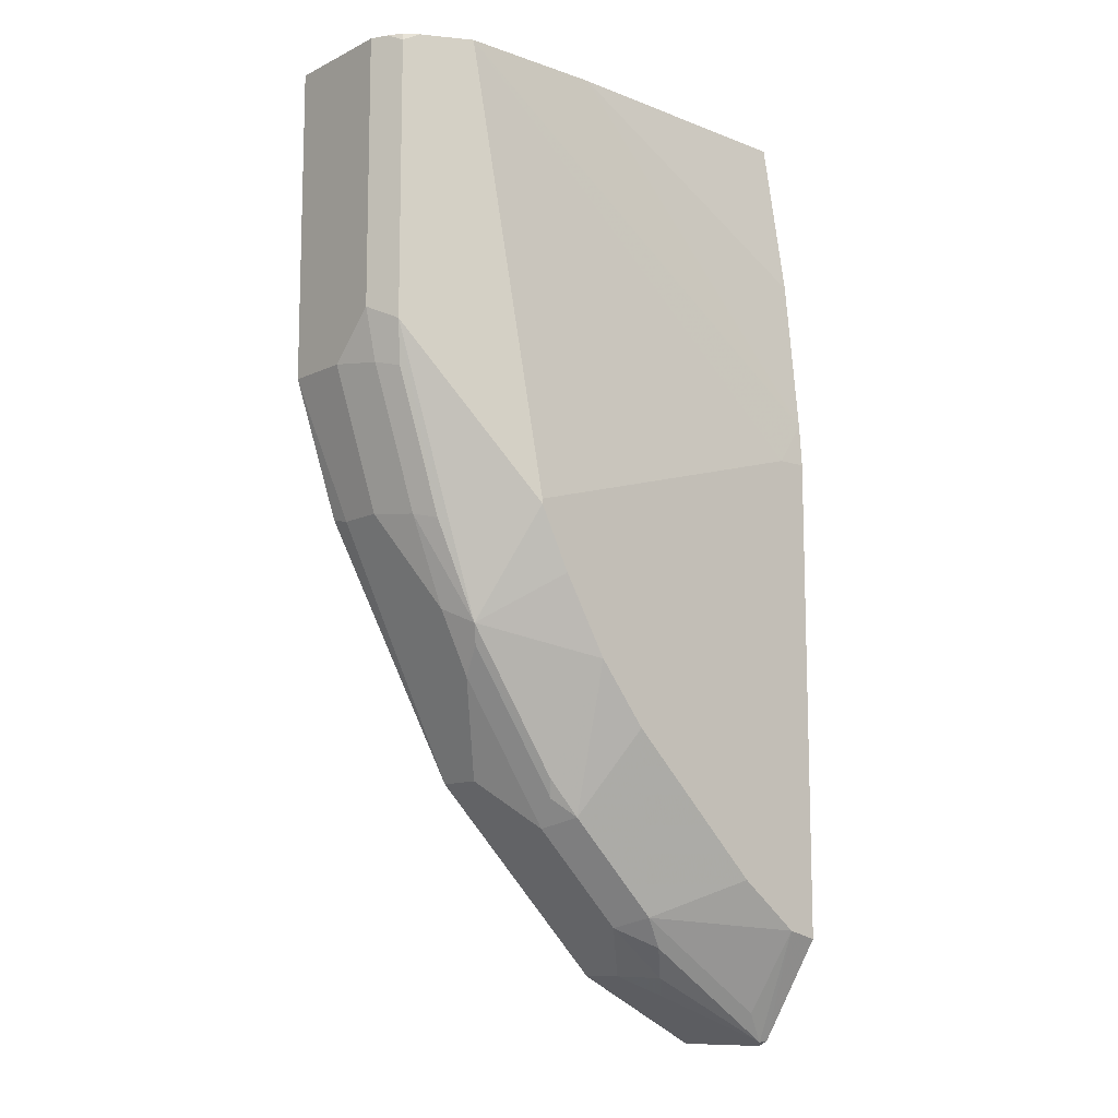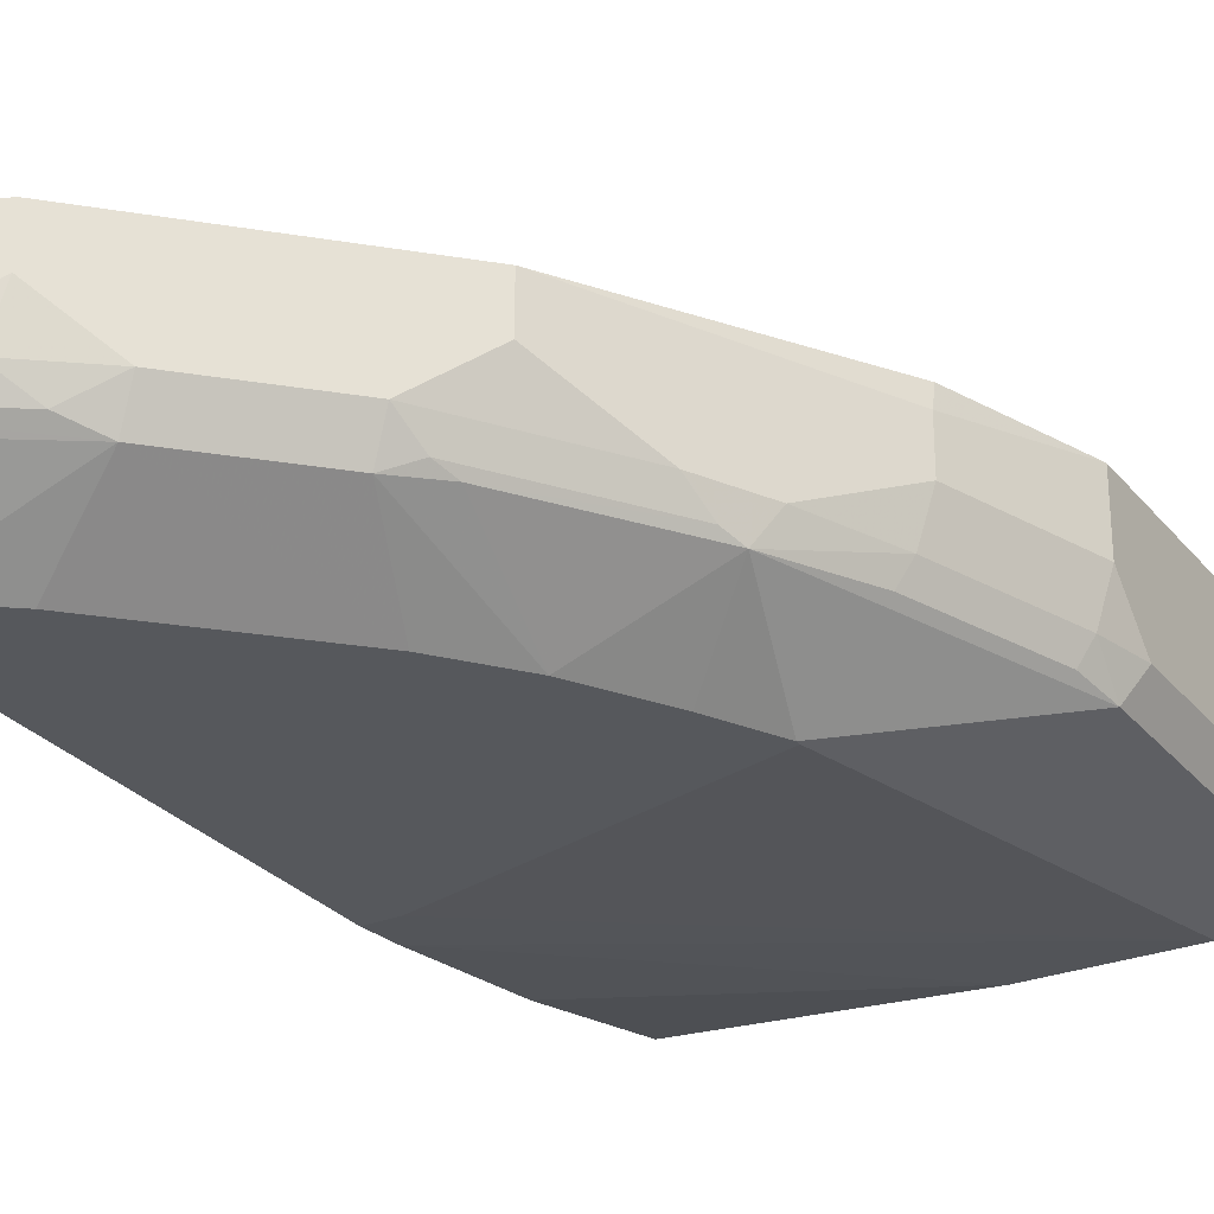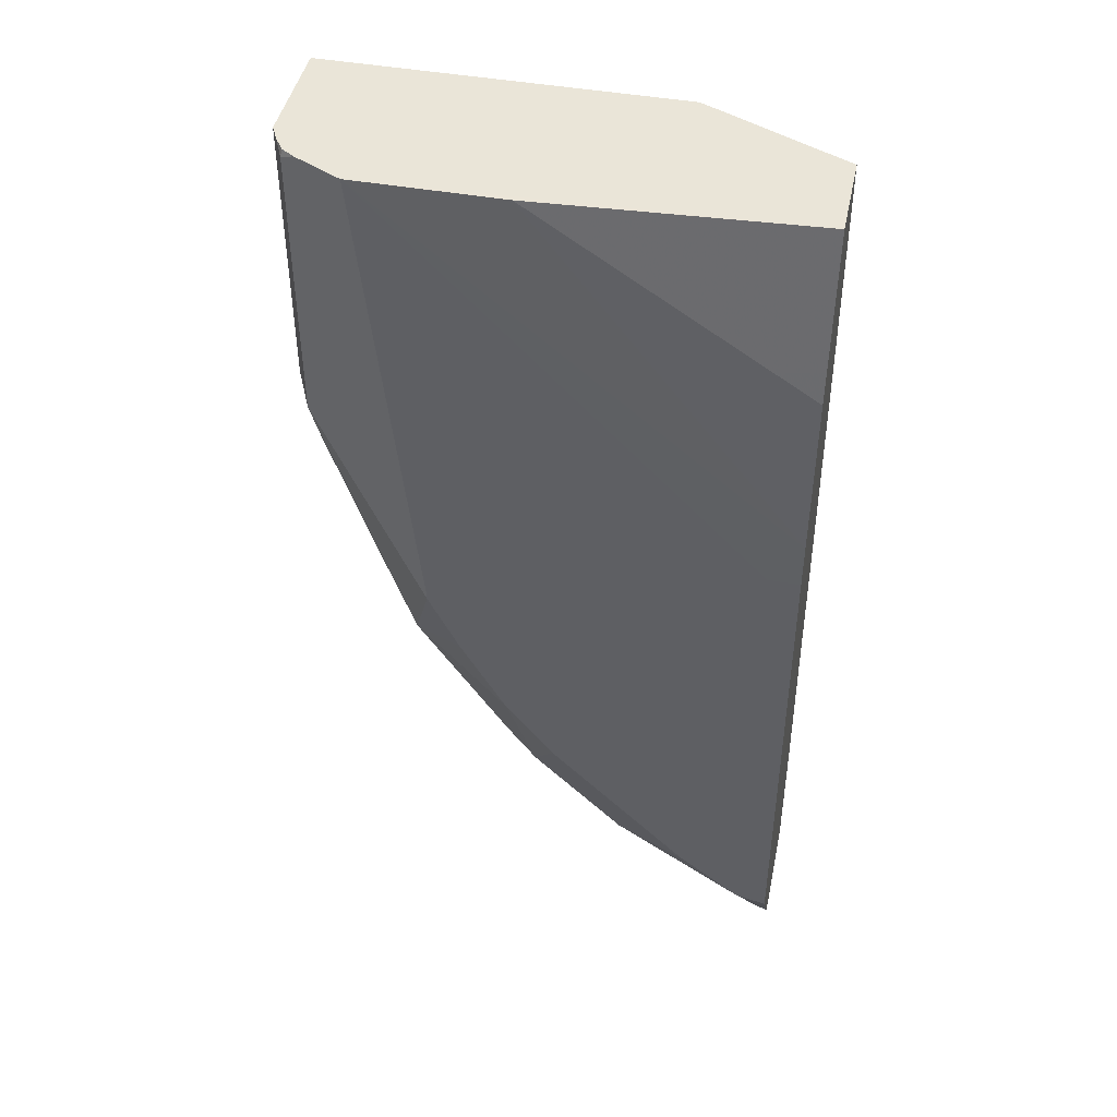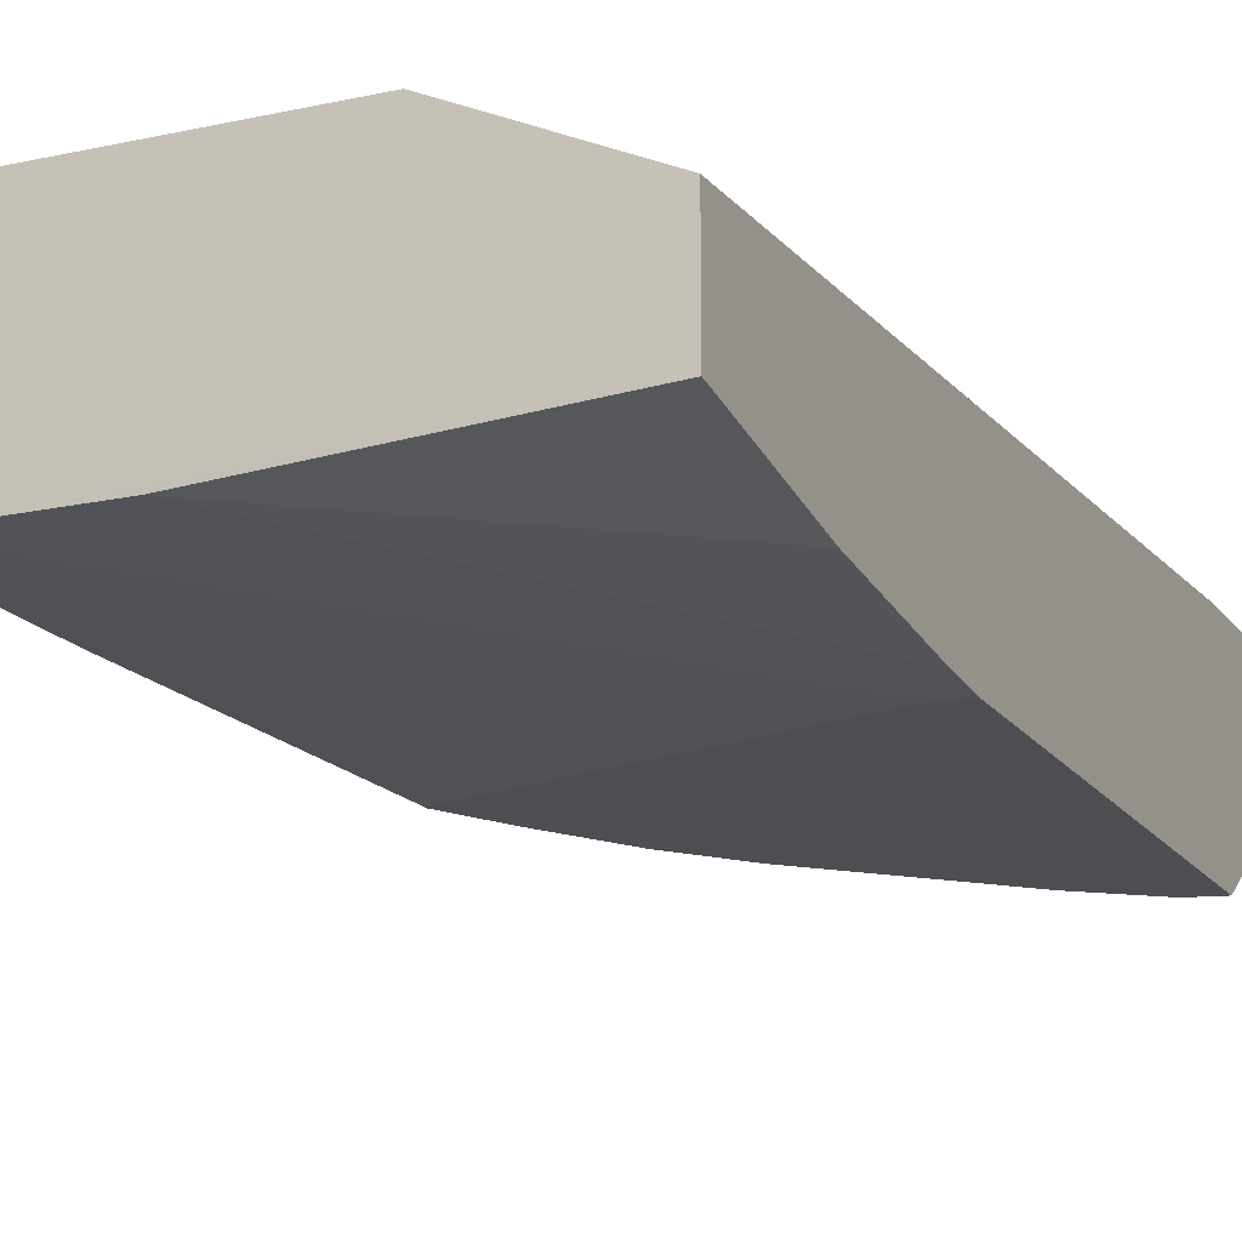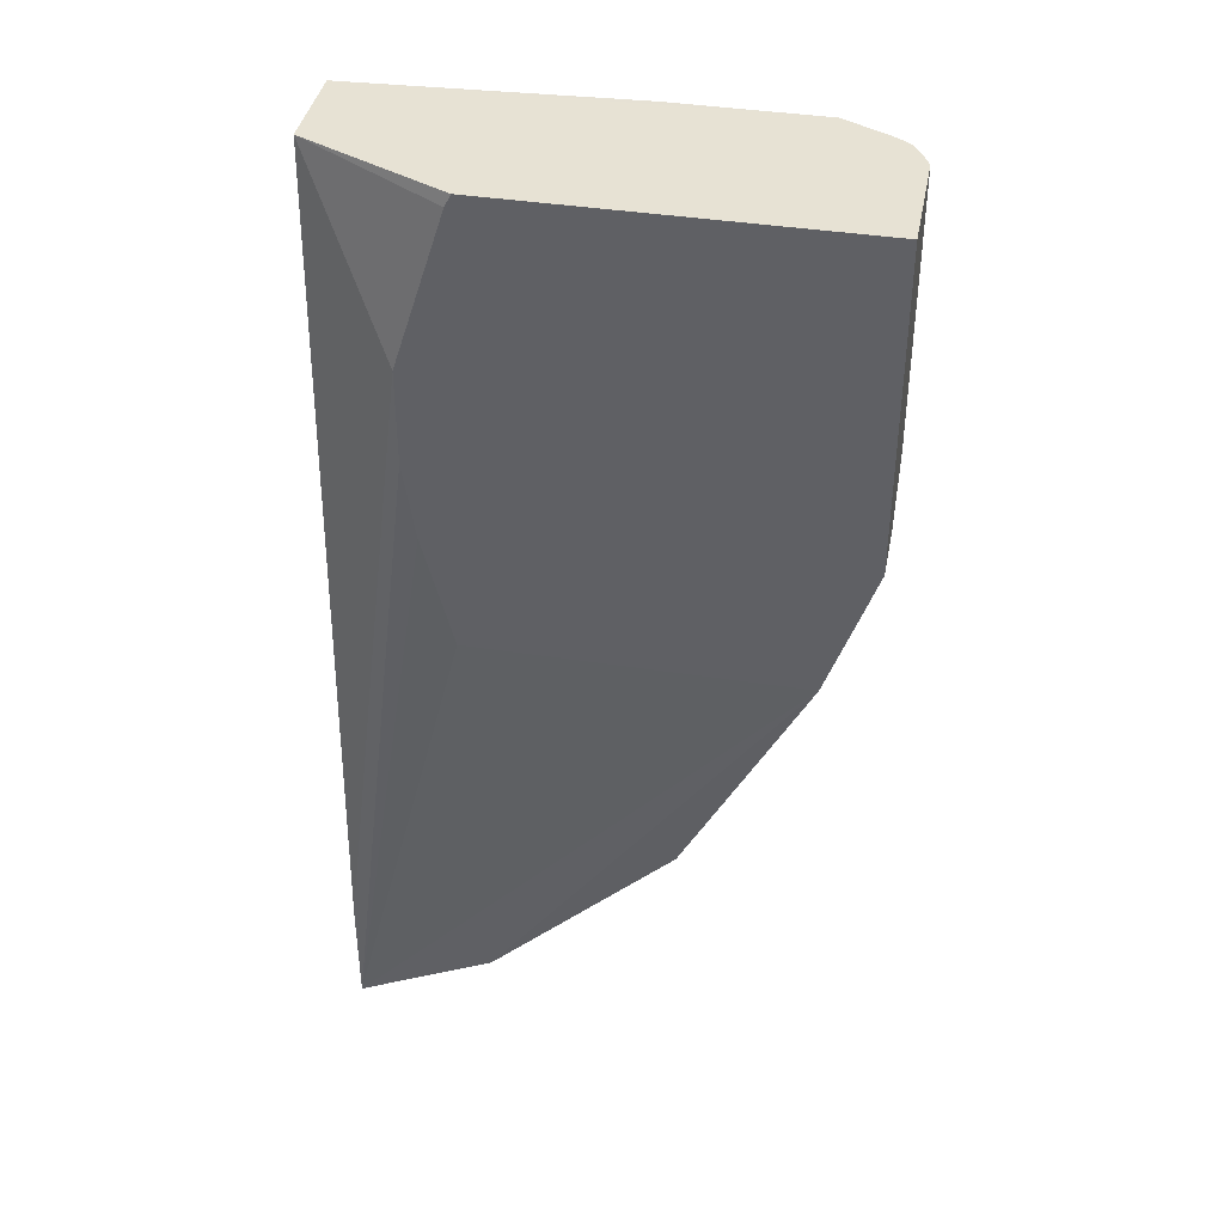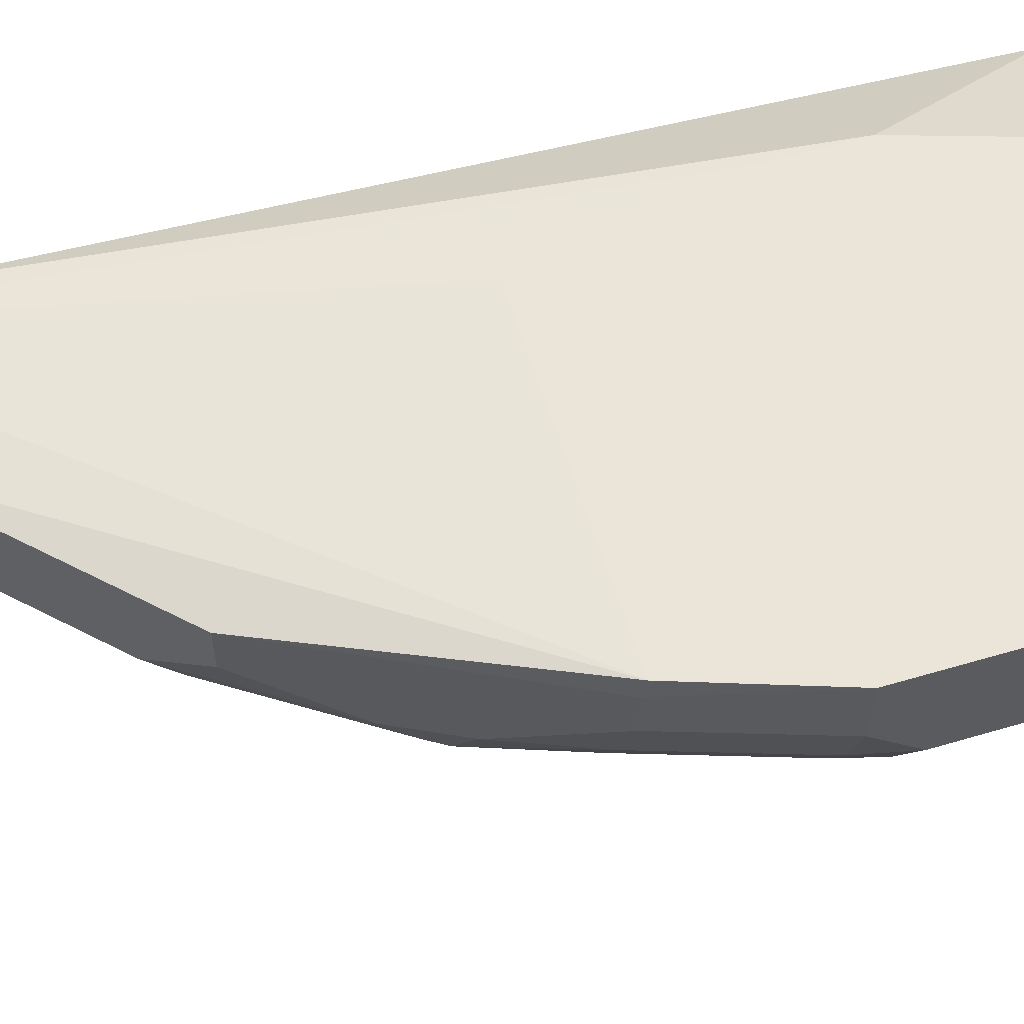
<metadata>
{"format":"obj","ext":"obj","renderer":"f3d","projection":"perspective","resolution":1024,"background":"white","views":[{"elev":-11.2,"azim":-40.5,"up":"+Z"},{"elev":-27.9,"azim":-149.1,"up":"+Y"},{"elev":44.8,"azim":11.8,"up":"+Z"},{"elev":-17.0,"azim":23.7,"up":"+Y"},{"elev":39.9,"azim":-169.1,"up":"+Z"},{"elev":59.1,"azim":-106.9,"up":"+Y"}]}
</metadata>
<code>
v -0.3026 -0.4702 -0.5785
v -0.3026 -0.4542 -0.498
v -0.3026 -0.584 -0.5041
v -0.3027 -0.5514 0.0916
v -0.3027 -0.4866 0.0916
v -0.3639 -0.4398 -0.0253
v -0.3988 -0.4398 0.08302
v -0.3926 -0.4398 -0.2238
v -0.3639 -0.4398 -0.09014
v -0.372 -0.4398 -0.144
v -0.3027 -0.4542 -0.5785
v -0.4001 -0.4542 -0.5298
v -0.6163 -0.4398 -0.2238
v -0.5298 -0.4542 -0.4001
v -0.5298 -0.4866 -0.4001
v -0.5622 -0.519 -0.3352
v -0.4974 -0.519 -0.4325
v -0.4001 -0.4866 -0.5298
v -0.3026 -0.5297 -0.5785
v -0.373 -0.5028 -0.5433
v -0.3892 -0.519 -0.5311
v -0.3082 -0.5352 -0.5757
v -0.3026 -0.537 -0.5748
v -0.3244 -0.584 -0.4987
v -0.3244 -0.5433 -0.5554
v -0.4217 -0.5433 -0.4906
v -0.4055 -0.5352 -0.5109
v -0.4325 -0.519 -0.4973
v -0.4865 -0.5433 -0.4257
v -0.5028 -0.5352 -0.4135
v -0.5676 -0.5352 -0.3163
v -0.5082 -0.5406 -0.4001
v -0.4987 -0.584 -0.3243
v -0.573 -0.5406 -0.3028
v -0.5838 -0.519 -0.292
v -0.6163 -0.4542 -0.2271
v -0.6487 -0.4398 -0.1297
v -0.6487 -0.4866 -0.1297
v -0.6163 -0.4866 -0.2271
v -0.6082 -0.519 -0.2311
v -0.6 -0.5352 -0.2352
v -0.6325 -0.5352 -0.1378
v -0.6379 -0.5406 -0.1081
v -0.5514 -0.584 -0.2271
v -0.6379 -0.5406 0.08648
v -0.6487 -0.519 -0.09731
v -0.6406 -0.519 -0.1338
v -0.6487 -0.4398 0.0916
v -0.6487 -0.519 0.0916
v -0.5947 -0.5622 0.0916
v -0.6369 -0.5396 0.0916
v -0.6277 -0.5457 0.0916
v -0.643 -0.5304 0.0916
v -0.5514 -0.584 -0.2238
v -0.3244 -0.5839 -0.1622
v -0.3027 -0.5839 -0.1622
v -0.4649 -0.584 -0.3676
v -0.3676 -0.584 -0.4649
v -0.5298 -0.584 -0.2702
v -0.3027 -0.5817 -0.1319
v -0.4924 -0.5622 0.09154
v -0.3027 -0.5704 -0.02311
v -0.4031 -0.4398 0.0916
f 52 50 51
f 52 45 50
f 52 51 45
f 53 45 51
f 53 49 45
f 49 46 45
f 54 50 45
f 54 55 50
f 54 56 55
f 51 50 49
f 54 3 56
f 53 51 49
f 49 50 48
f 47 43 46
f 46 48 38
f 47 46 38
f 40 47 38
f 40 42 47
f 42 43 47
f 43 45 46
f 43 44 45
f 43 34 44
f 41 34 43
f 41 40 34
f 41 43 42
f 41 42 40
f 54 44 3
f 49 48 46
f 54 45 44
f 60 61 50
f 58 3 57
f 11 13 8
f 13 37 8
f 37 38 48
f 8 48 7
f 63 5 7
f 63 7 48
f 63 48 5
f 5 48 4
f 50 4 48
f 61 4 50
f 61 62 4
f 62 3 4
f 60 3 62
f 60 62 61
f 40 35 34
f 60 50 55
f 60 55 56
f 60 56 3
f 59 44 34
f 59 34 33
f 59 33 44
f 33 57 44
f 29 57 33
f 26 57 29
f 26 58 57
f 26 24 58
f 24 3 58
f 57 3 44
f 39 36 35
f 37 48 8
f 39 40 38
f 20 19 22
f 20 22 21
f 20 21 18
f 20 18 19
f 19 18 1
f 12 1 18
f 15 12 18
f 15 18 17
f 15 17 16
f 15 16 14
f 15 14 12
f 12 14 13
f 12 13 11
f 12 11 1
f 11 2 1
f 9 6 2
f 9 2 11
f 10 9 11
f 10 11 8
f 10 8 9
f 9 8 6
f 6 8 7
f 6 7 5
f 6 5 2
f 2 5 4
f 2 3 1
f 39 35 40
f 19 23 22
f 19 1 23
f 2 4 3
f 24 23 3
f 23 1 3
f 39 38 36
f 36 37 13
f 36 13 14
f 36 14 16
f 36 16 35
f 16 34 35
f 31 34 16
f 31 32 34
f 32 33 34
f 32 29 33
f 30 29 32
f 30 32 31
f 30 31 16
f 36 38 37
f 30 17 29
f 30 16 17
f 24 25 22
f 24 22 23
f 26 25 24
f 26 22 25
f 26 28 27
f 26 27 22
f 17 18 28
f 21 28 18
f 21 27 28
f 21 22 27
f 17 26 29
f 17 28 26

</code>
